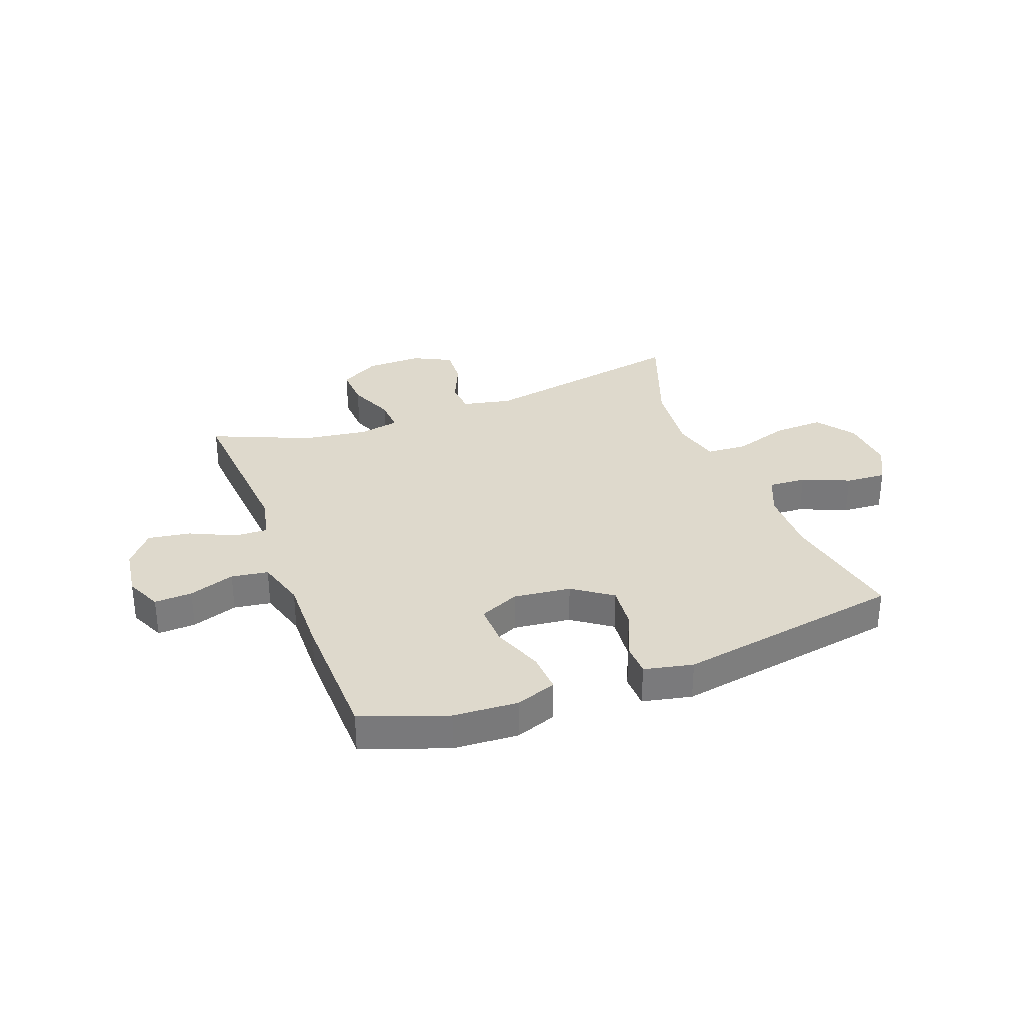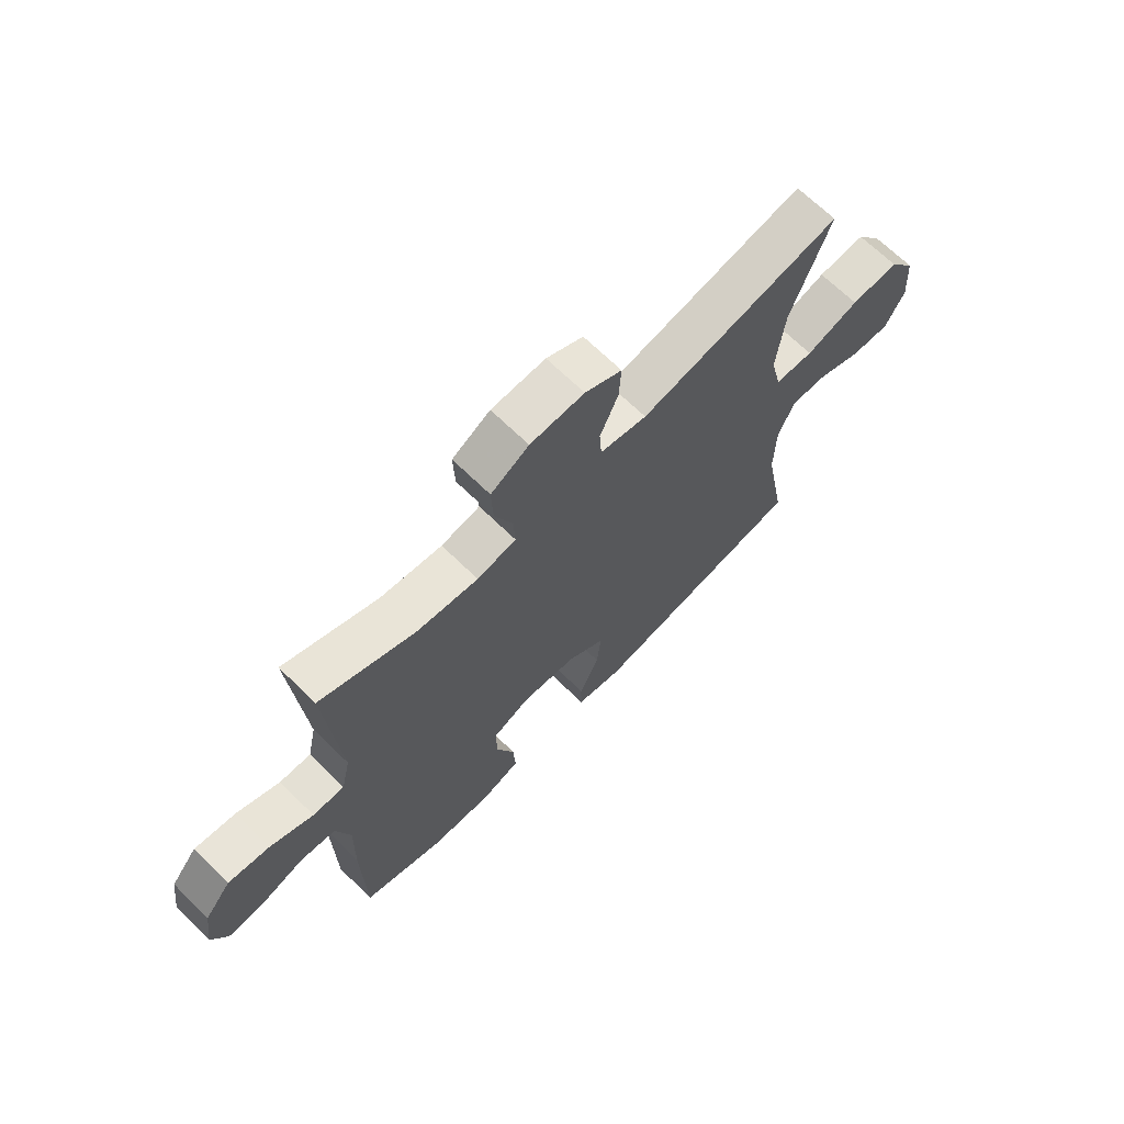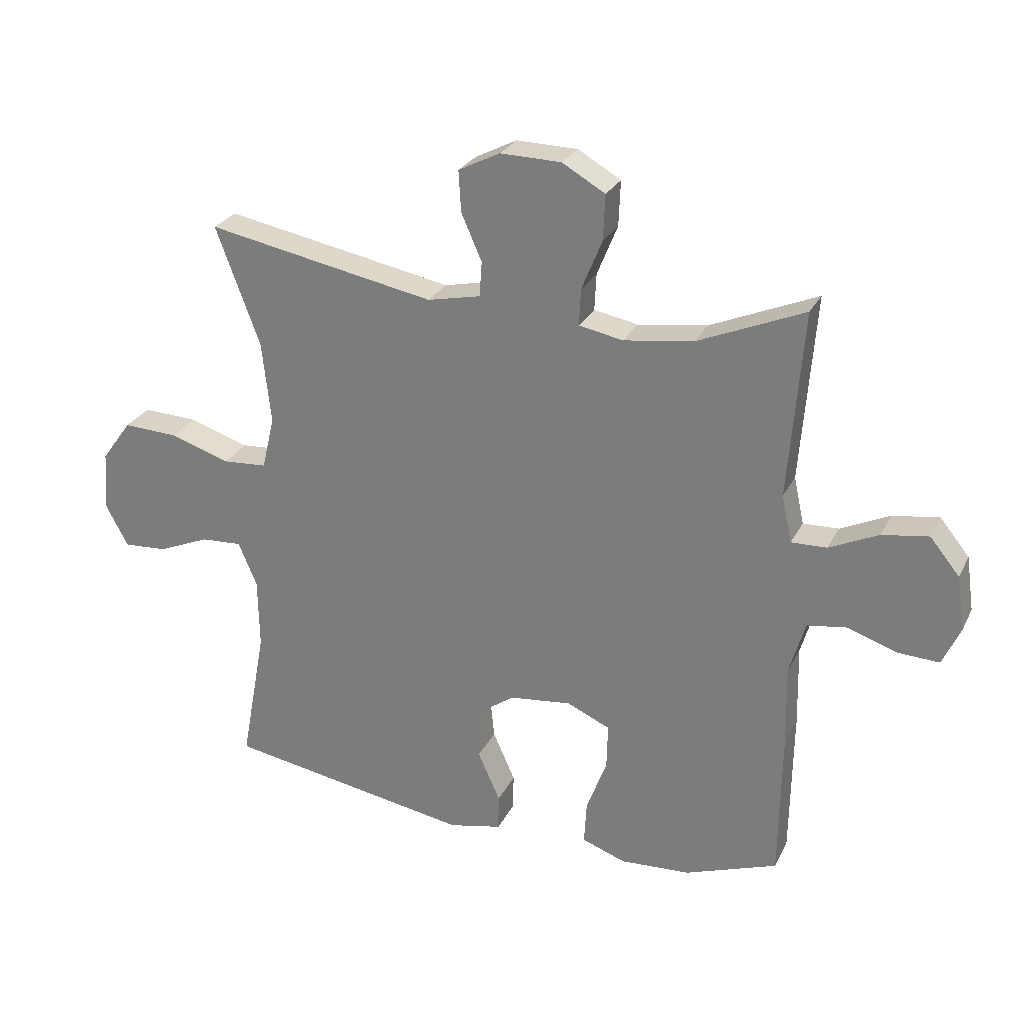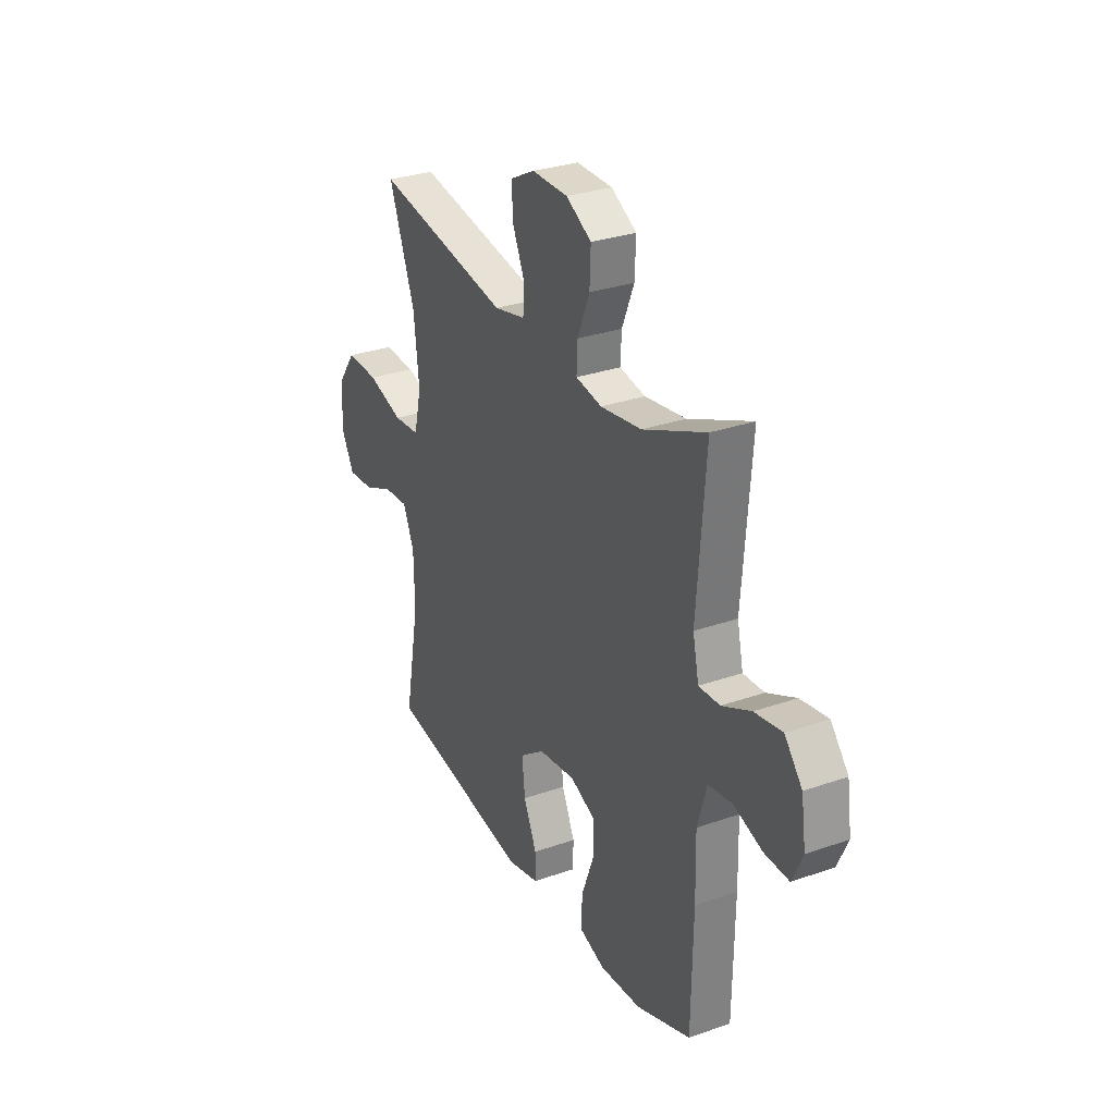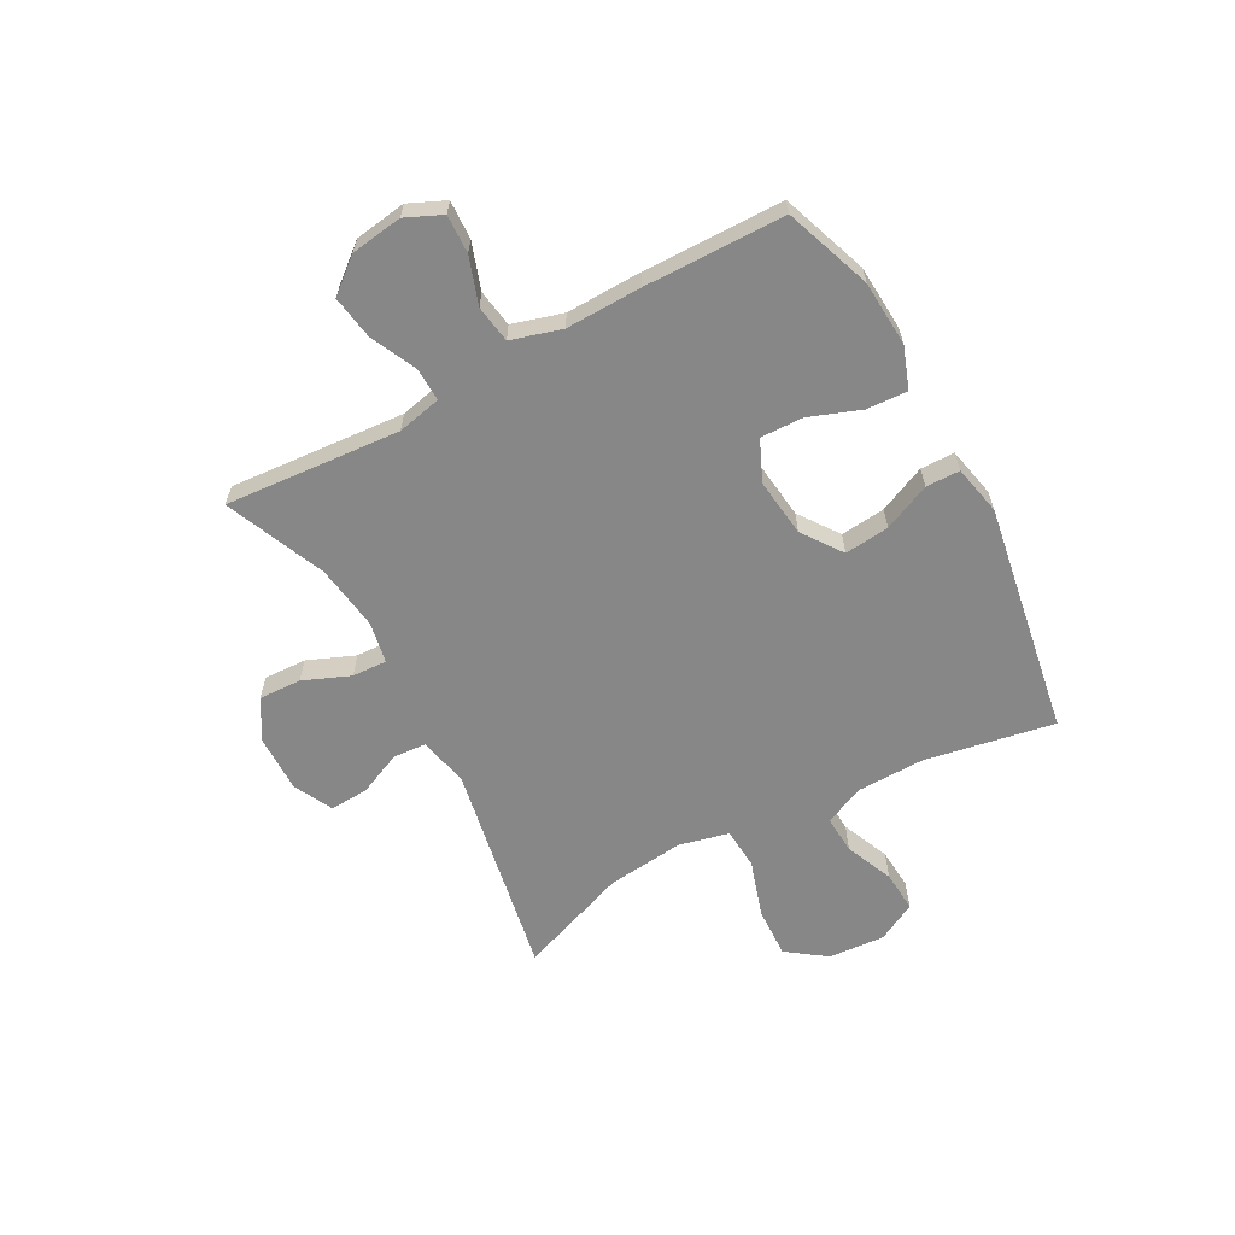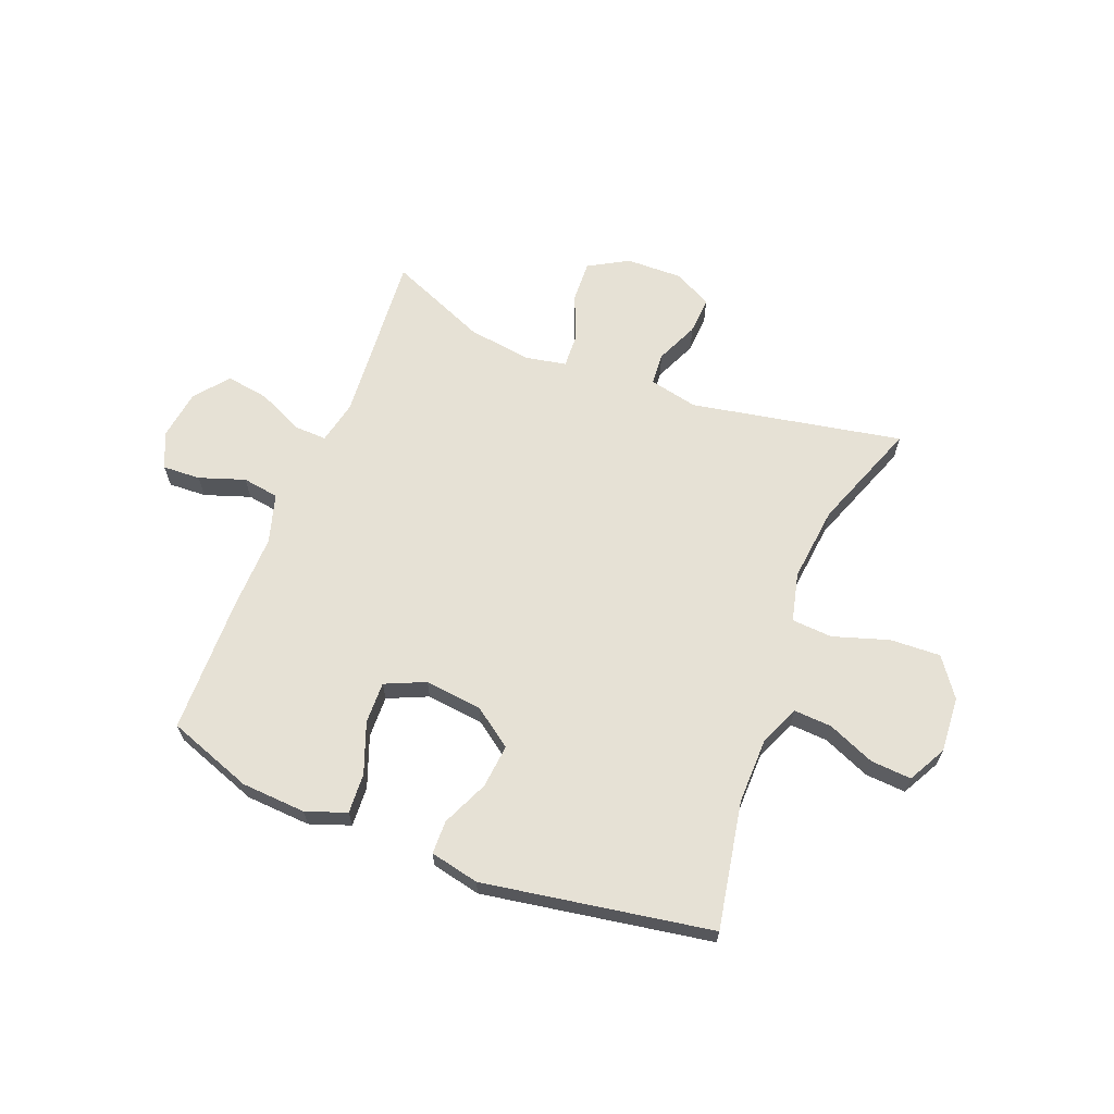
<metadata>
{"format":"obj","ext":"obj","renderer":"f3d","projection":"perspective","resolution":1024,"background":"white","views":[{"elev":32.2,"azim":159.3,"up":"+Y"},{"elev":68.0,"azim":134.4,"up":"+Z"},{"elev":26.7,"azim":21.9,"up":"+Z"},{"elev":29.7,"azim":62.7,"up":"+Z"},{"elev":-62.3,"azim":118.5,"up":"+Y"},{"elev":64.8,"azim":-158.6,"up":"+Y"}]}
</metadata>
<code>
v 0.5 0.07 0.5
v 0.476 0.07 0.19
v 0.493 0.07 0.112
v 0.552 0.07 0.114
v 0.633 0.07 0.152
v 0.71 0.07 0.164
v 0.759 0.07 0.104
v 0.772 0.07 0.013
v 0.743 0.07 -0.051
v 0.675 0.07 -0.048
v 0.593 0.07 -0.02
v 0.527 0.07 -0.03
v 0.501 0.07 -0.119
v 0.504 0.07 -0.253
v 0.5 0.07 -0.5
v 0.347 0.07 -0.555
v 0.231 0.07 -0.562
v 0.158 0.07 -0.536
v 0.162 0.07 -0.464
v 0.196 0.07 -0.373
v 0.198 0.07 -0.298
v 0.126 0.07 -0.266
v 0.023 0.07 -0.278
v -0.047 0.07 -0.328
v -0.039 0.07 -0.407
v -0.002 0.07 -0.49
v -0.003 0.07 -0.55
v -0.091 0.07 -0.569
v -0.5 0.07 -0.5
v -0.458 0.07 -0.272
v -0.46 0.07 -0.155
v -0.491 0.07 -0.082
v -0.559 0.07 -0.086
v -0.644 0.07 -0.122
v -0.717 0.07 -0.127
v -0.754 0.07 -0.058
v -0.747 0.07 0.042
v -0.697 0.07 0.111
v -0.606 0.07 0.107
v -0.506 0.07 0.075
v -0.433 0.07 0.08
v -0.412 0.07 0.168
v -0.427 0.07 0.304
v -0.5 0.07 0.5
v -0.12 0.07 0.428
v -0.032 0.07 0.447
v -0.028 0.07 0.505
v -0.062 0.07 0.582
v -0.066 0.07 0.65
v 0.003 0.07 0.685
v 0.104 0.07 0.683
v 0.175 0.07 0.642
v 0.172 0.07 0.567
v 0.138 0.07 0.484
v 0.135 0.07 0.423
v 0.208 0.07 0.409
v 0.323 0.07 0.425
v 0.5 0 0.5
v 0.476 0 0.19
v 0.493 0 0.112
v 0.552 0 0.114
v 0.633 0 0.152
v 0.71 0 0.164
v 0.759 0 0.104
v 0.772 0 0.013
v 0.743 0 -0.051
v 0.675 0 -0.048
v 0.593 0 -0.02
v 0.527 0 -0.03
v 0.501 0 -0.119
v 0.504 0 -0.253
v 0.5 0 -0.5
v 0.347 0 -0.555
v 0.231 0 -0.562
v 0.158 0 -0.536
v 0.162 0 -0.464
v 0.196 0 -0.373
v 0.198 0 -0.298
v 0.126 0 -0.266
v 0.023 0 -0.278
v -0.047 0 -0.328
v -0.039 0 -0.407
v -0.002 0 -0.49
v -0.003 0 -0.55
v -0.091 0 -0.569
v -0.5 0 -0.5
v -0.458 0 -0.272
v -0.46 0 -0.155
v -0.491 0 -0.082
v -0.559 0 -0.086
v -0.644 0 -0.122
v -0.717 0 -0.127
v -0.754 0 -0.058
v -0.747 0 0.042
v -0.697 0 0.111
v -0.606 0 0.107
v -0.506 0 0.075
v -0.433 0 0.08
v -0.412 0 0.168
v -0.427 0 0.304
v -0.5 0 0.5
v -0.12 0 0.428
v -0.032 0 0.447
v -0.028 0 0.505
v -0.062 0 0.582
v -0.066 0 0.65
v 0.003 0 0.685
v 0.104 0 0.683
v 0.175 0 0.642
v 0.172 0 0.567
v 0.138 0 0.484
v 0.135 0 0.423
v 0.208 0 0.409
v 0.323 0 0.425
f 52 53 54
f 51 52 54
f 50 51 54
f 49 50 54
f 48 49 54
f 47 48 54
f 46 47 54 55
f 45 46 55 56
f 43 44 45
f 42 43 45 56
f 38 39 40
f 37 38 40
f 36 37 40
f 35 36 40
f 34 35 40
f 33 34 40
f 32 33 40 41
f 31 32 41
f 42 56 57
f 41 42 57
f 31 41 57
f 30 31 57
f 28 29 30
f 27 28 30
f 26 27 30
f 25 26 30
f 18 19 20
f 17 18 20
f 16 17 20
f 15 16 20
f 14 15 20
f 13 14 20
f 12 13 20 21
f 9 10 11
f 8 9 11
f 7 8 11
f 6 7 11
f 5 6 11
f 4 5 11
f 3 4 11 12
f 30 57 1 2
f 24 25 30
f 30 2 3
f 24 30 3
f 23 24 3
f 22 23 3 12
f 12 21 22
f 111 110 109
f 111 109 108
f 111 108 107
f 111 107 106
f 111 106 105
f 111 105 104
f 112 111 104 103
f 113 112 103 102
f 102 101 100
f 113 102 100 99
f 97 96 95
f 97 95 94
f 97 94 93
f 97 93 92
f 97 92 91
f 97 91 90
f 98 97 90 89
f 98 89 88
f 114 113 99
f 114 99 98
f 114 98 88
f 114 88 87
f 87 86 85
f 87 85 84
f 87 84 83
f 87 83 82
f 77 76 75
f 77 75 74
f 77 74 73
f 77 73 72
f 77 72 71
f 77 71 70
f 78 77 70 69
f 68 67 66
f 68 66 65
f 68 65 64
f 68 64 63
f 68 63 62
f 68 62 61
f 69 68 61 60
f 59 58 114 87
f 87 82 81
f 60 59 87
f 60 87 81
f 60 81 80
f 69 60 80 79
f 79 78 69
f 1 58 59 2
f 2 59 60 3
f 3 60 61 4
f 4 61 62 5
f 5 62 63 6
f 6 63 64 7
f 7 64 65 8
f 8 65 66 9
f 9 66 67 10
f 10 67 68 11
f 11 68 69 12
f 12 69 70 13
f 13 70 71 14
f 14 71 72 15
f 15 72 73 16
f 16 73 74 17
f 17 74 75 18
f 18 75 76 19
f 19 76 77 20
f 20 77 78 21
f 21 78 79 22
f 22 79 80 23
f 23 80 81 24
f 24 81 82 25
f 25 82 83 26
f 26 83 84 27
f 27 84 85 28
f 28 85 86 29
f 29 86 87 30
f 30 87 88 31
f 31 88 89 32
f 32 89 90 33
f 33 90 91 34
f 34 91 92 35
f 35 92 93 36
f 36 93 94 37
f 37 94 95 38
f 38 95 96 39
f 39 96 97 40
f 40 97 98 41
f 41 98 99 42
f 42 99 100 43
f 43 100 101 44
f 44 101 102 45
f 45 102 103 46
f 46 103 104 47
f 47 104 105 48
f 48 105 106 49
f 49 106 107 50
f 50 107 108 51
f 51 108 109 52
f 52 109 110 53
f 53 110 111 54
f 54 111 112 55
f 55 112 113 56
f 56 113 114 57
f 57 114 58 1

</code>
